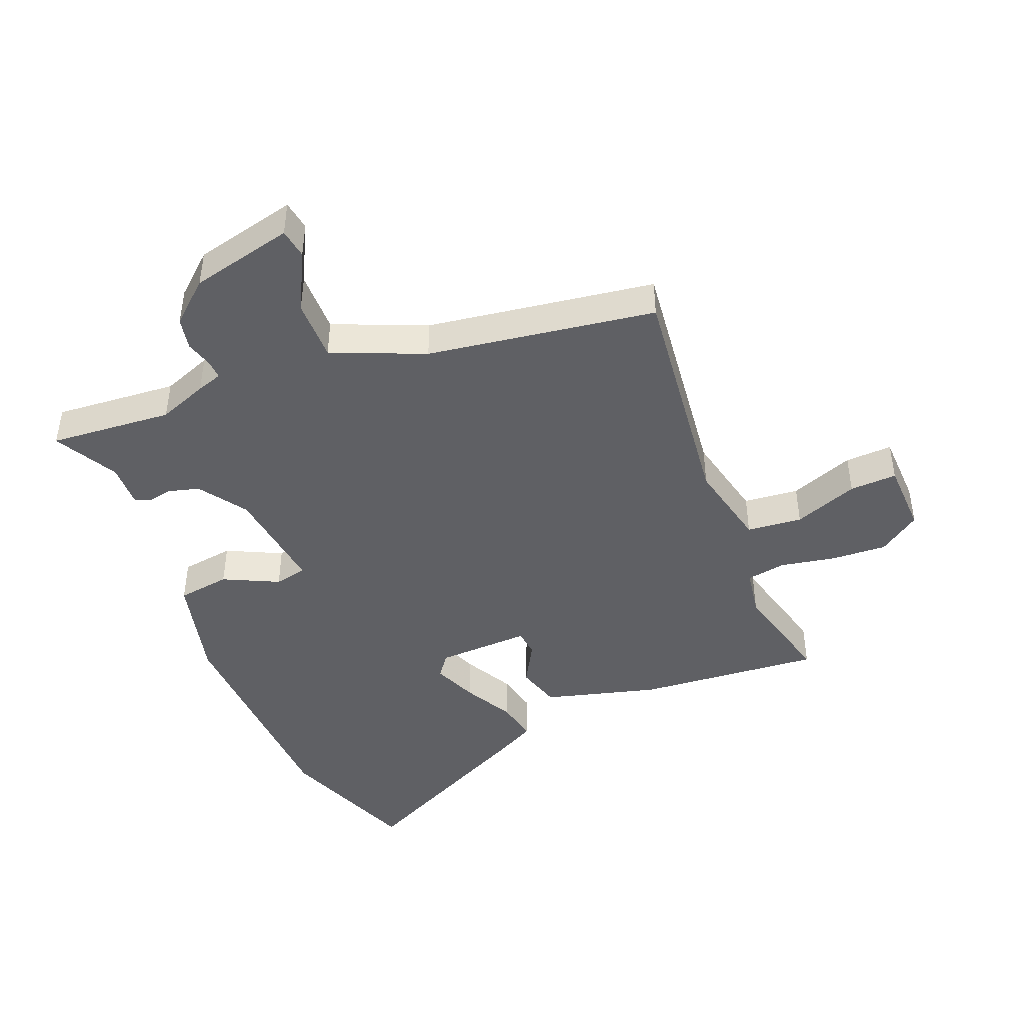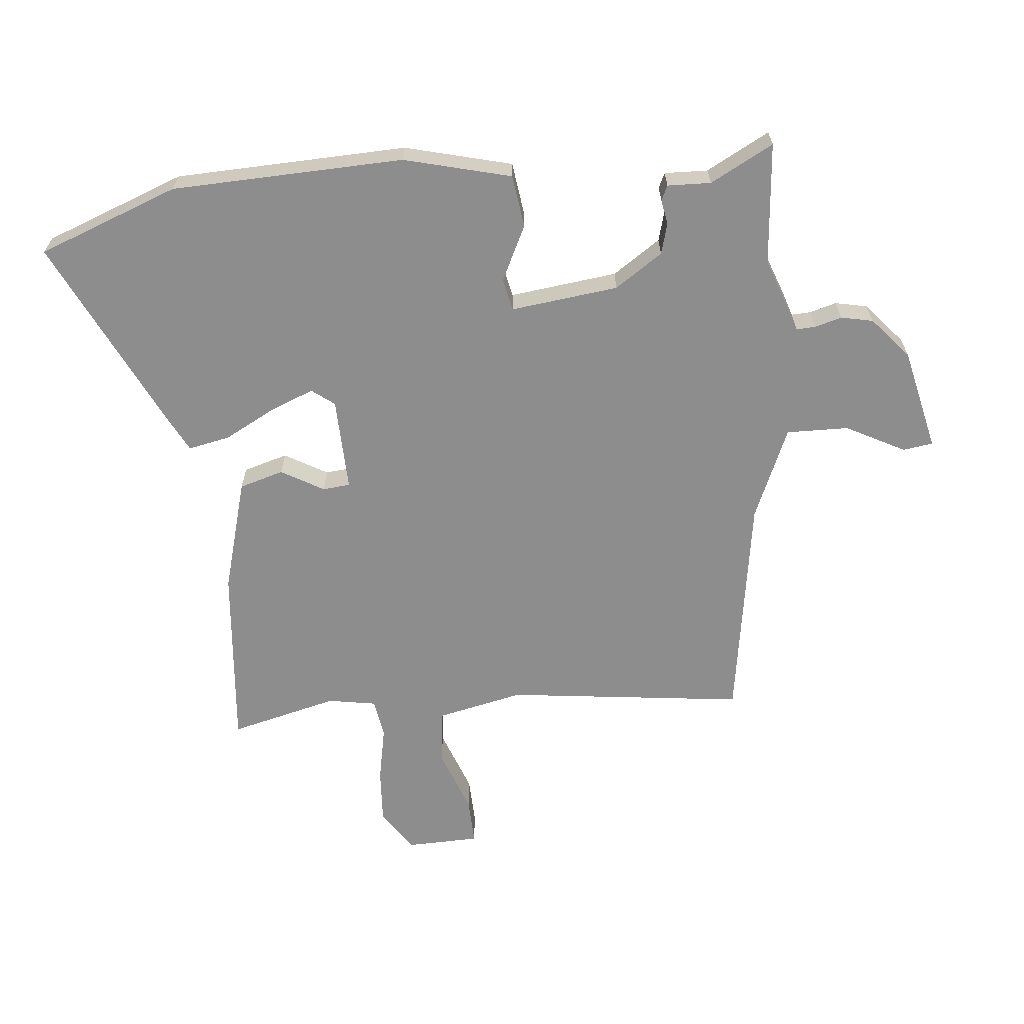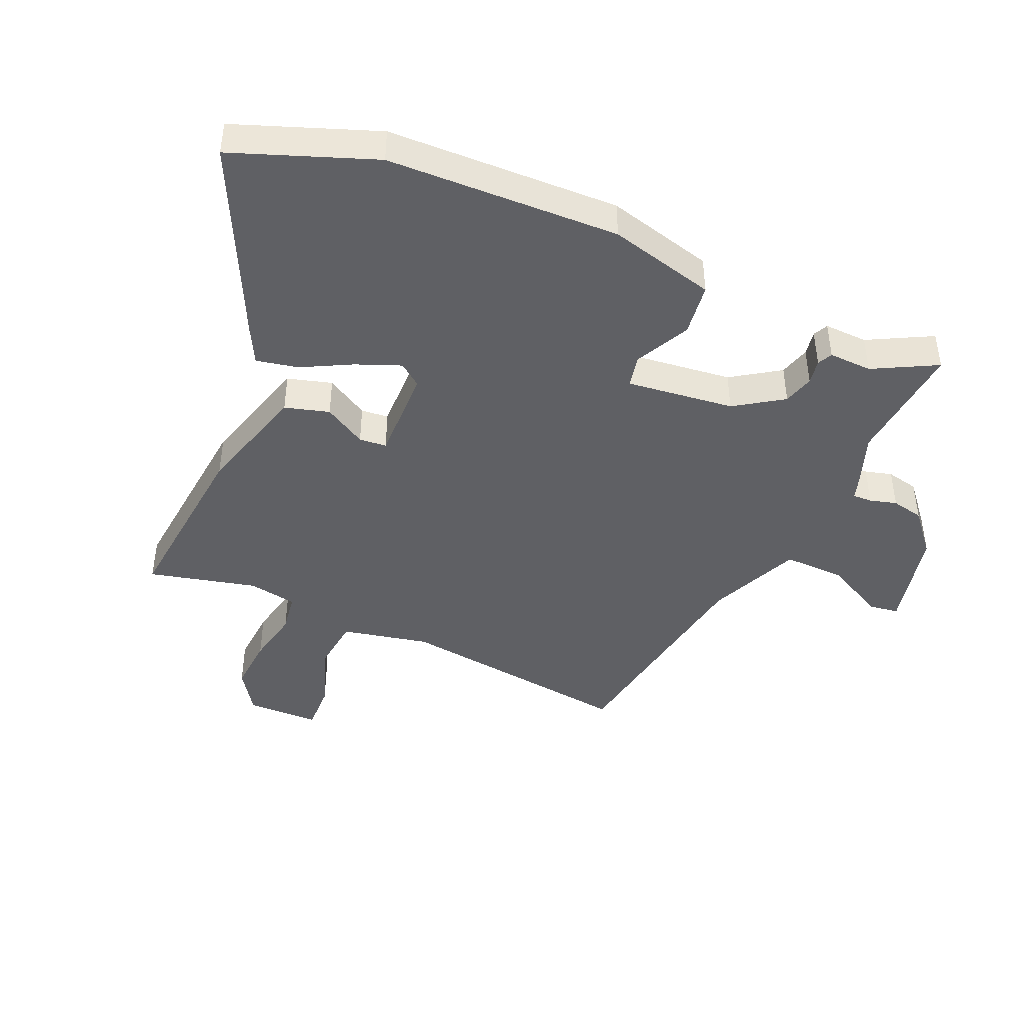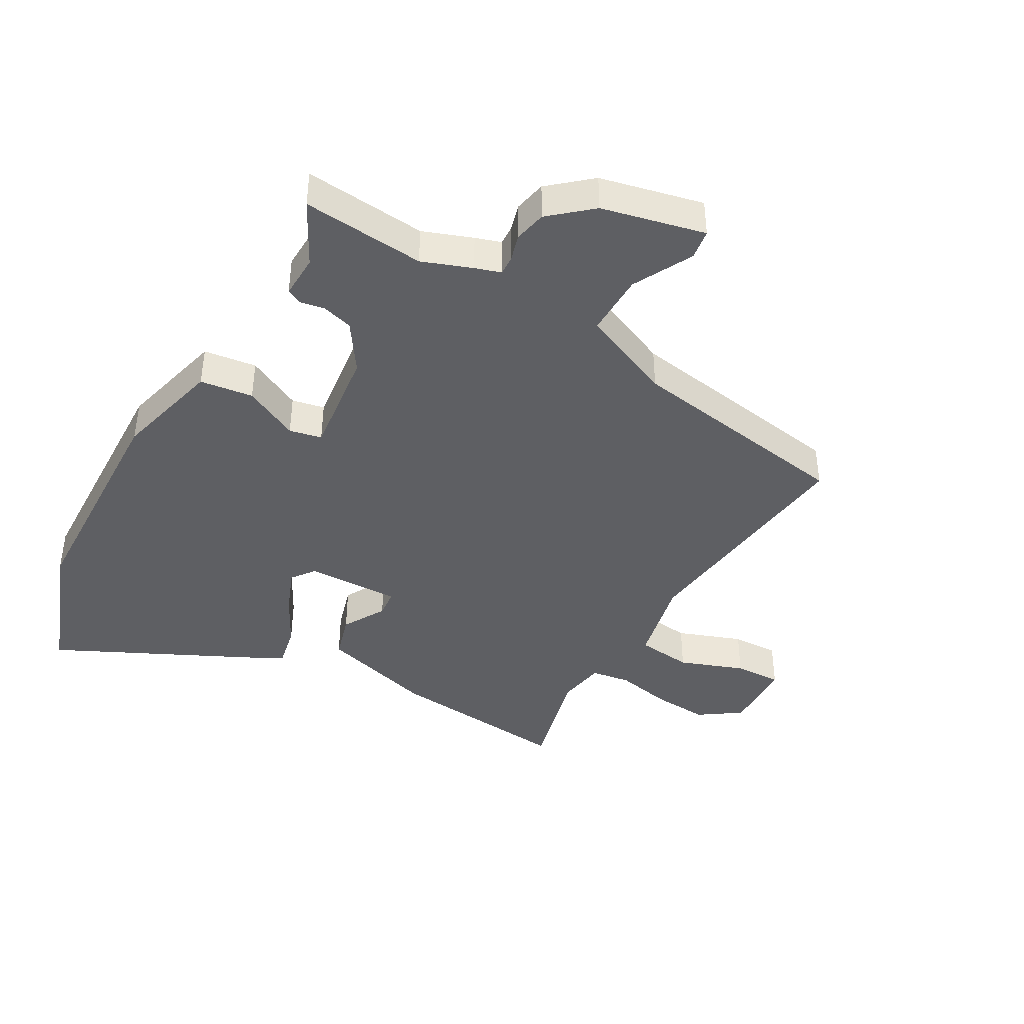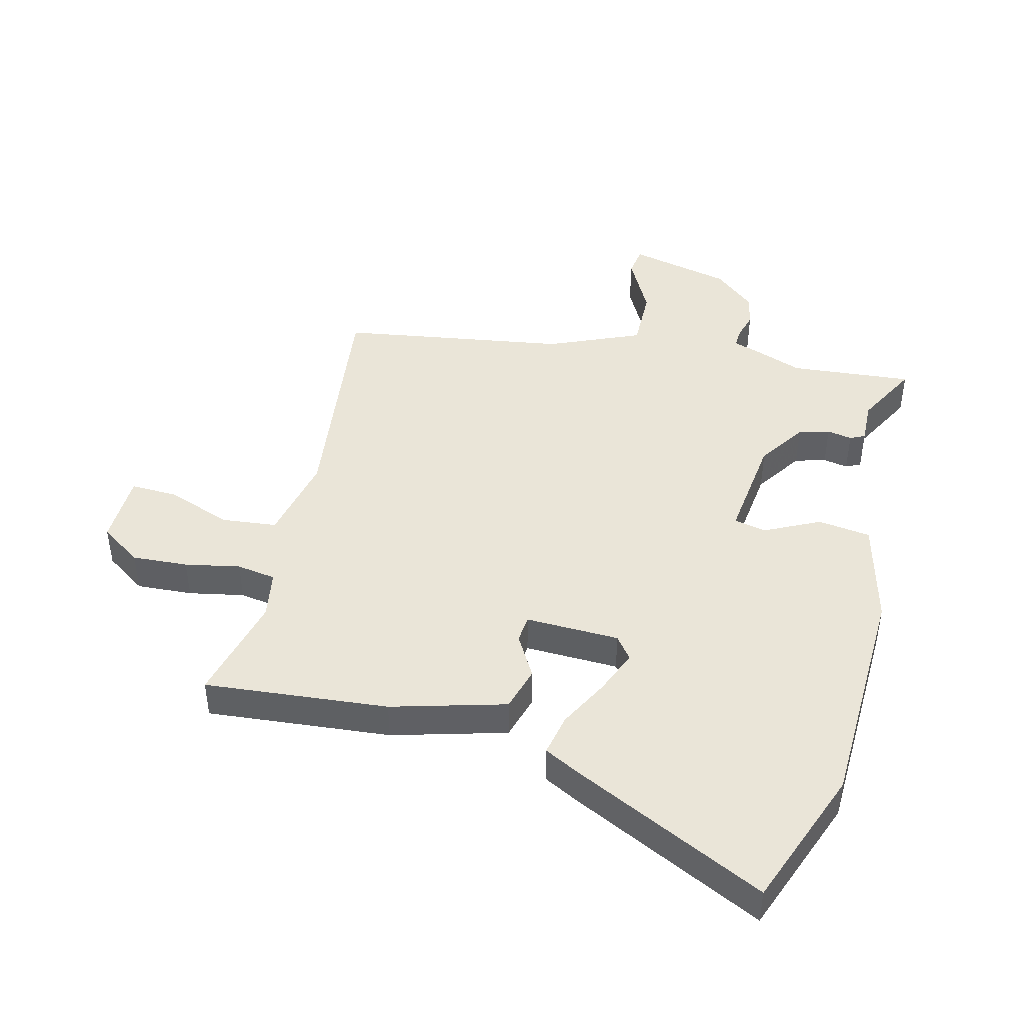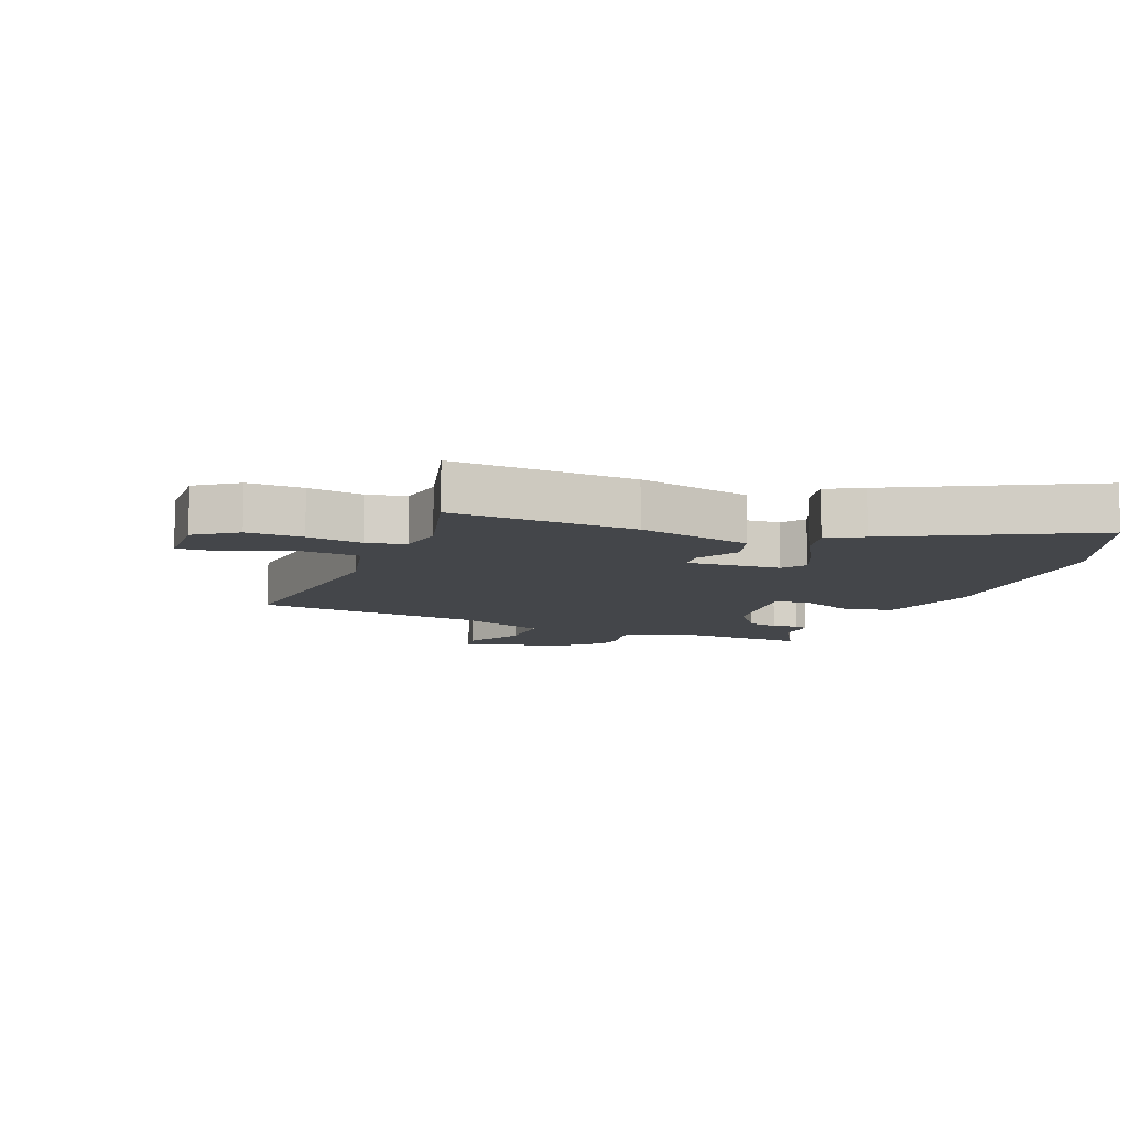
<metadata>
{"format":"obj","ext":"obj","renderer":"f3d","projection":"perspective","resolution":1024,"background":"white","views":[{"elev":-44.5,"azim":-158.6,"up":"+Y"},{"elev":-64.6,"azim":94.5,"up":"+Y"},{"elev":-43.8,"azim":65.2,"up":"+Y"},{"elev":-41.8,"azim":149.3,"up":"+Y"},{"elev":44.5,"azim":13.1,"up":"+Y"},{"elev":-9.4,"azim":-21.2,"up":"+Y"}]}
</metadata>
<code>
v 0.512 0.07 -0.501
v 0.314 0.07 -0.487
v 0.235 0.07 -0.518
v 0.194 0.07 -0.532
v 0.196 0.07 -0.563
v 0.209 0.07 -0.606
v 0.199 0.07 -0.658
v 0.134 0.07 -0.716
v -0.031 0.07 -0.757
v -0.039 0.07 -0.709
v 0.009 0.07 -0.613
v 0.009 0.07 -0.513
v -0.14 0.07 -0.452
v -0.507 0.07 -0.401
v -0.467 0.07 -0.016
v -0.5 0.07 0.124
v -0.589 0.07 0.132
v -0.692 0.07 0.092
v -0.768 0.07 0.088
v -0.773 0.07 0.205
v -0.707 0.07 0.252
v -0.617 0.07 0.248
v -0.528 0.07 0.232
v -0.465 0.07 0.243
v -0.453 0.07 0.321
v -0.499 0.07 0.494
v -0.203 0.07 0.472
v -0.019 0.07 0.424
v 0.003 0.07 0.353
v -0.035 0.07 0.284
v -0.03 0.07 0.24
v 0.121 0.07 0.247
v 0.148 0.07 0.284
v 0.118 0.07 0.355
v 0.074 0.07 0.435
v 0.059 0.07 0.502
v 0.116 0.07 0.533
v 0.425 0.07 0.69
v 0.514 0.07 0.465
v 0.533 0.07 0.091
v 0.492 0.07 -0.082
v 0.407 0.07 -0.095
v 0.318 0.07 -0.053
v 0.266 0.07 -0.065
v 0.29 0.07 -0.238
v 0.343 0.07 -0.314
v 0.393 0.07 -0.327
v 0.433 0.07 -0.319
v 0.457 0.07 -0.33
v 0.456 0.07 -0.4
v 0.512 0 -0.501
v 0.314 0 -0.487
v 0.235 0 -0.518
v 0.194 0 -0.532
v 0.196 0 -0.563
v 0.209 0 -0.606
v 0.199 0 -0.658
v 0.134 0 -0.716
v -0.031 0 -0.757
v -0.039 0 -0.709
v 0.009 0 -0.613
v 0.009 0 -0.513
v -0.14 0 -0.452
v -0.507 0 -0.401
v -0.467 0 -0.016
v -0.5 0 0.124
v -0.589 0 0.132
v -0.692 0 0.092
v -0.768 0 0.088
v -0.773 0 0.205
v -0.707 0 0.252
v -0.617 0 0.248
v -0.528 0 0.232
v -0.465 0 0.243
v -0.453 0 0.321
v -0.499 0 0.494
v -0.203 0 0.472
v -0.019 0 0.424
v 0.003 0 0.353
v -0.035 0 0.284
v -0.03 0 0.24
v 0.121 0 0.247
v 0.148 0 0.284
v 0.118 0 0.355
v 0.074 0 0.435
v 0.059 0 0.502
v 0.116 0 0.533
v 0.425 0 0.69
v 0.514 0 0.465
v 0.533 0 0.091
v 0.492 0 -0.082
v 0.407 0 -0.095
v 0.318 0 -0.053
v 0.266 0 -0.065
v 0.29 0 -0.238
v 0.343 0 -0.314
v 0.393 0 -0.327
v 0.433 0 -0.319
v 0.457 0 -0.33
v 0.456 0 -0.4
f 47 48 49 50
f 50 1 2
f 47 50 2
f 46 47 2
f 2 3 4
f 46 2 4
f 45 46 4
f 44 45 4
f 41 42 43
f 40 41 43
f 39 40 43
f 38 39 43
f 37 38 43
f 36 37 43
f 34 35 36
f 33 34 36 43
f 32 33 43 44
f 28 29 30
f 27 28 30
f 26 27 30
f 25 26 30
f 24 25 30 31
f 23 24 31
f 21 22 23
f 20 21 23
f 19 20 23
f 18 19 23
f 17 18 23
f 16 17 23 31
f 32 44 4
f 31 32 4
f 16 31 4
f 15 16 4
f 9 10 11
f 8 9 11
f 7 8 11
f 6 7 11
f 5 6 11
f 5 11 12
f 4 5 12 13
f 13 14 15
f 4 13 15
f 100 99 98 97
f 52 51 100
f 52 100 97
f 52 97 96
f 54 53 52
f 54 52 96
f 54 96 95
f 54 95 94
f 93 92 91
f 93 91 90
f 93 90 89
f 93 89 88
f 93 88 87
f 93 87 86
f 86 85 84
f 93 86 84 83
f 94 93 83 82
f 80 79 78
f 80 78 77
f 80 77 76
f 80 76 75
f 81 80 75 74
f 81 74 73
f 73 72 71
f 73 71 70
f 73 70 69
f 73 69 68
f 73 68 67
f 81 73 67 66
f 54 94 82
f 54 82 81
f 54 81 66
f 54 66 65
f 61 60 59
f 61 59 58
f 61 58 57
f 61 57 56
f 61 56 55
f 62 61 55
f 63 62 55 54
f 65 64 63
f 65 63 54
f 1 51 52 2
f 2 52 53 3
f 3 53 54 4
f 4 54 55 5
f 5 55 56 6
f 6 56 57 7
f 7 57 58 8
f 8 58 59 9
f 9 59 60 10
f 10 60 61 11
f 11 61 62 12
f 12 62 63 13
f 13 63 64 14
f 14 64 65 15
f 15 65 66 16
f 16 66 67 17
f 17 67 68 18
f 18 68 69 19
f 19 69 70 20
f 20 70 71 21
f 21 71 72 22
f 22 72 73 23
f 23 73 74 24
f 24 74 75 25
f 25 75 76 26
f 26 76 77 27
f 27 77 78 28
f 28 78 79 29
f 29 79 80 30
f 30 80 81 31
f 31 81 82 32
f 32 82 83 33
f 33 83 84 34
f 34 84 85 35
f 35 85 86 36
f 36 86 87 37
f 37 87 88 38
f 38 88 89 39
f 39 89 90 40
f 40 90 91 41
f 41 91 92 42
f 42 92 93 43
f 43 93 94 44
f 44 94 95 45
f 45 95 96 46
f 46 96 97 47
f 47 97 98 48
f 48 98 99 49
f 49 99 100 50
f 50 100 51 1

</code>
